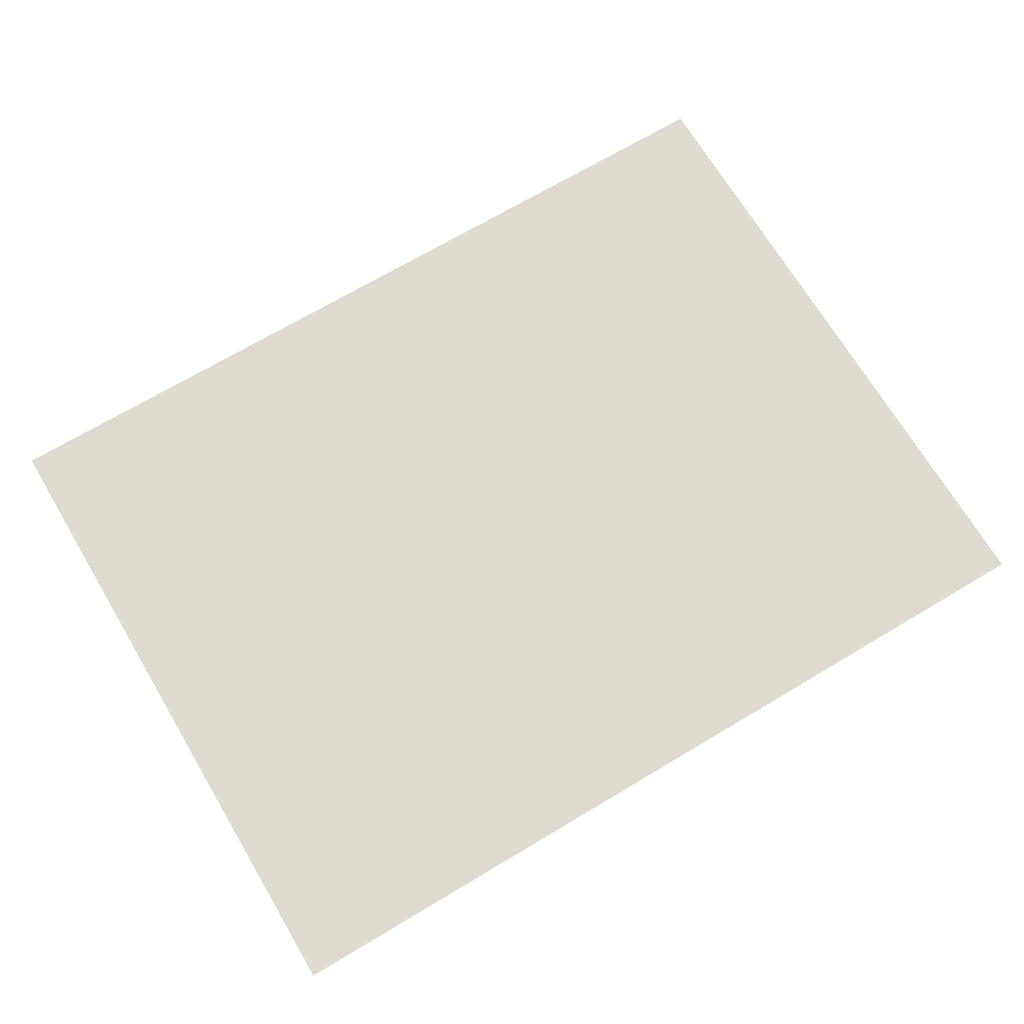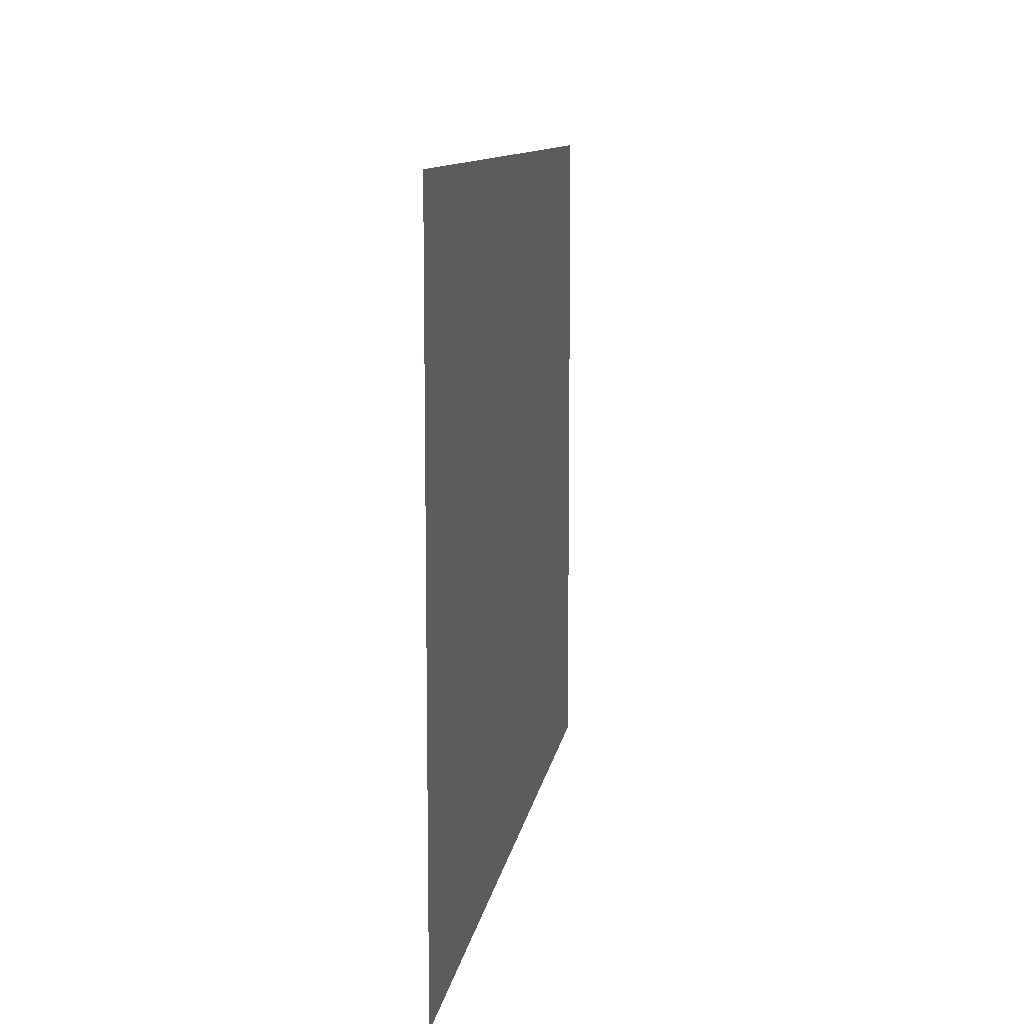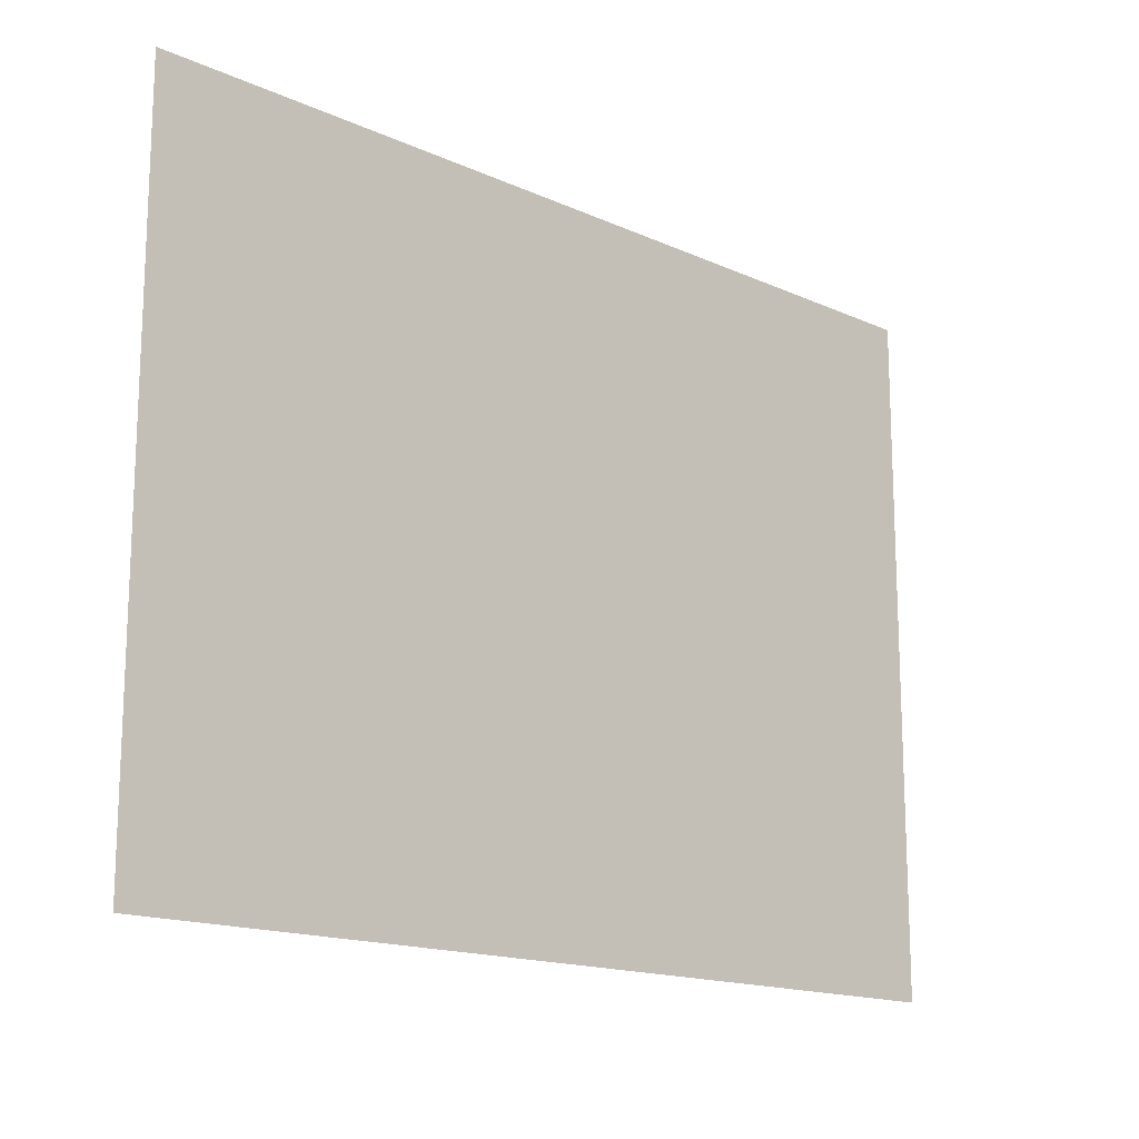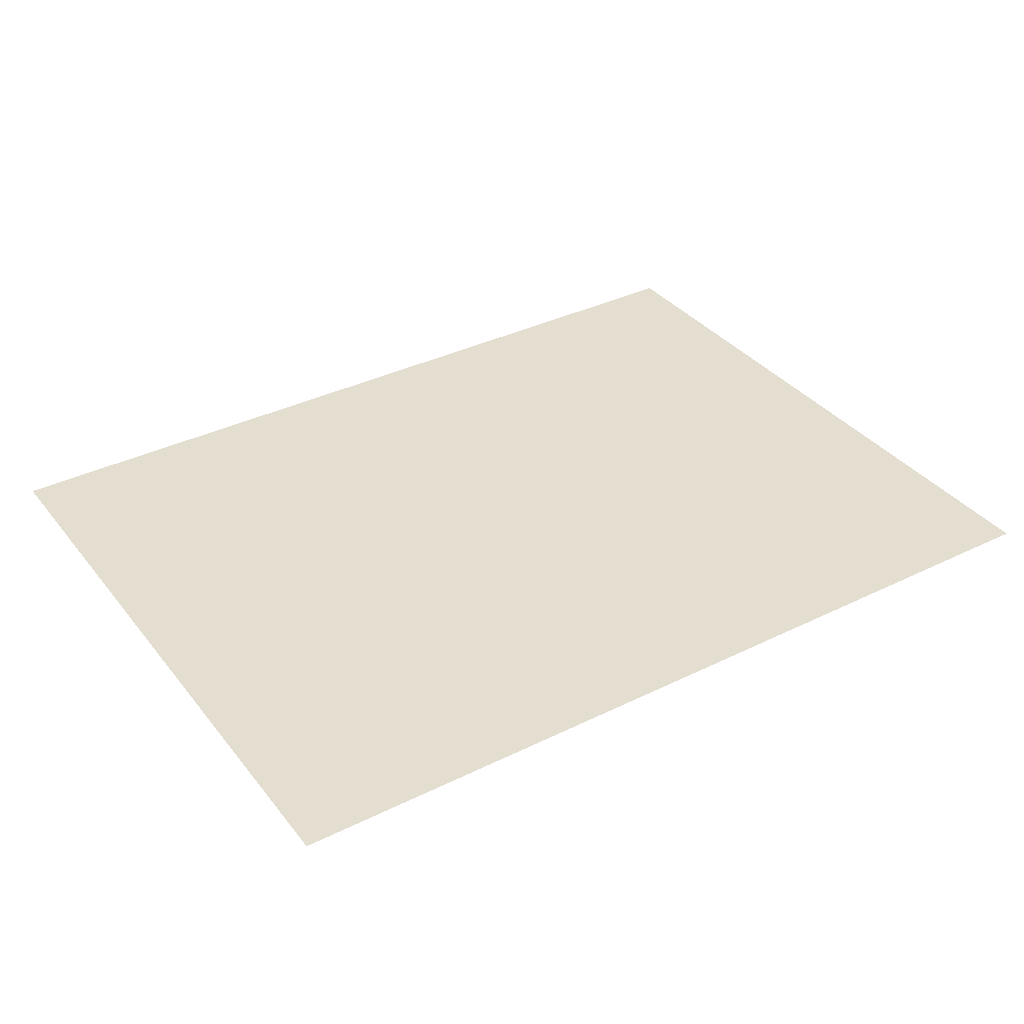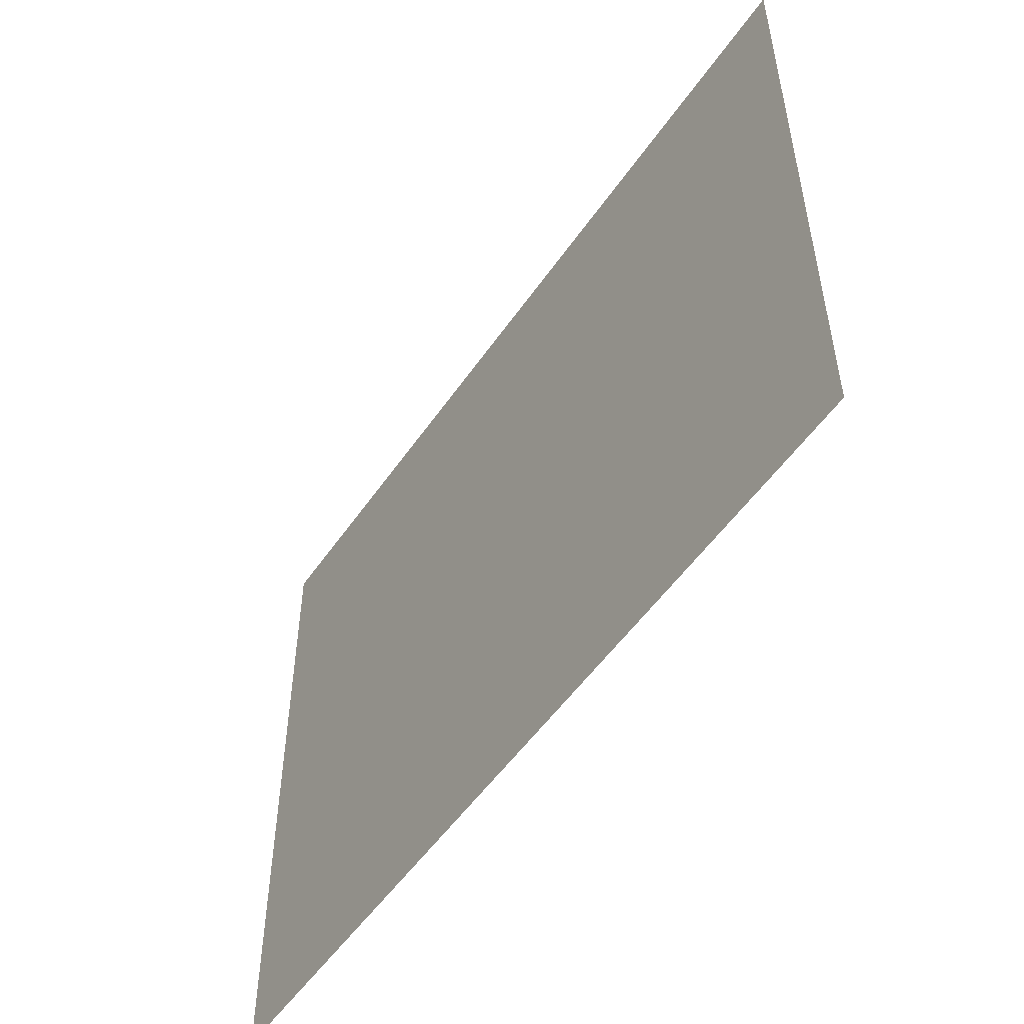
<metadata>
{"format":"obj","ext":"obj","renderer":"f3d","projection":"perspective","resolution":1024,"background":"white","views":[{"elev":70.0,"azim":149.2,"up":"+Z"},{"elev":10.4,"azim":98.5,"up":"+Y"},{"elev":-15.7,"azim":-43.4,"up":"+Y"},{"elev":35.7,"azim":147.0,"up":"+Z"},{"elev":-52.1,"azim":-123.5,"up":"+Y"}]}
</metadata>
<code>
g fcbg_desert_grass_07
v -1.295 -0.9858 4.919e-05
v 1.295 -0.9858 4.883e-05
v 1.295 0.9858 4.889e-05
v -1.295 0.9858 4.923e-05
g fcbg_desert_grass_07_0
f 3 2 1
f 4 3 1

</code>
